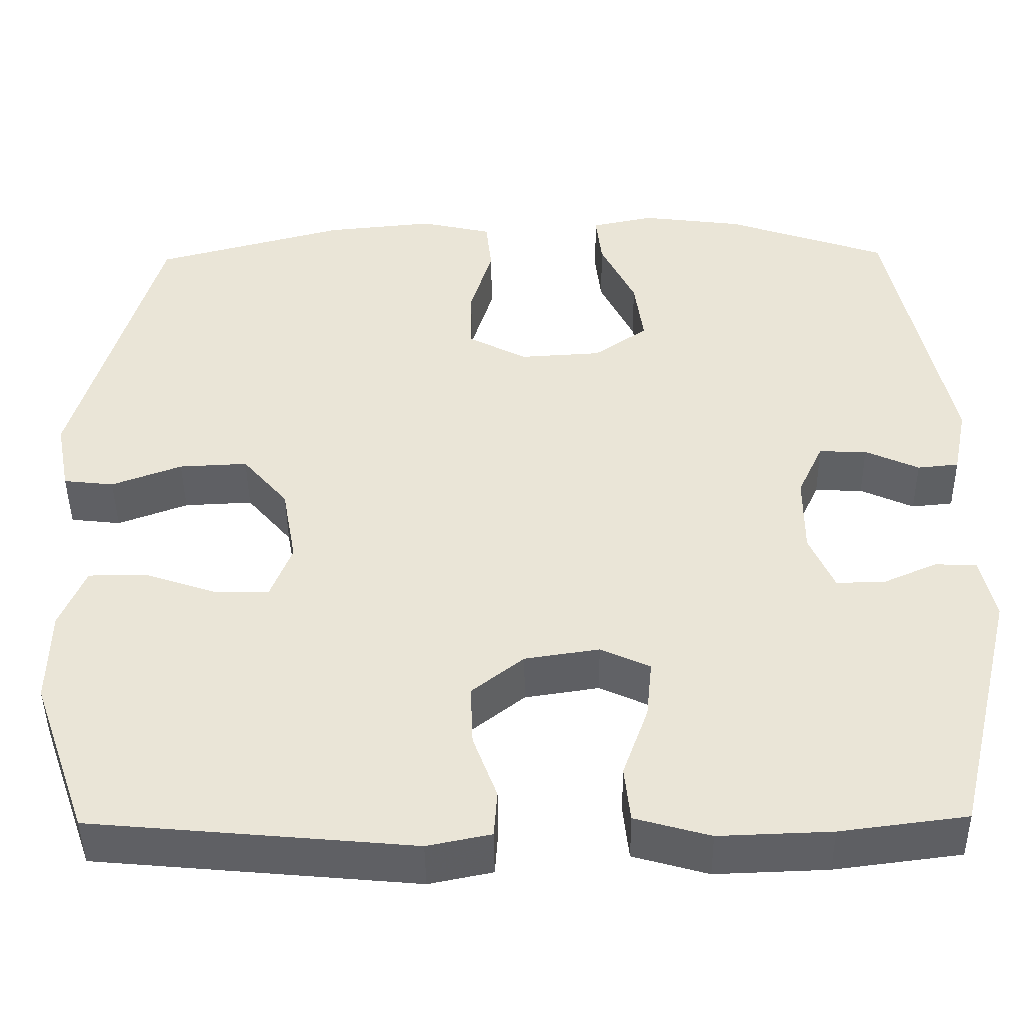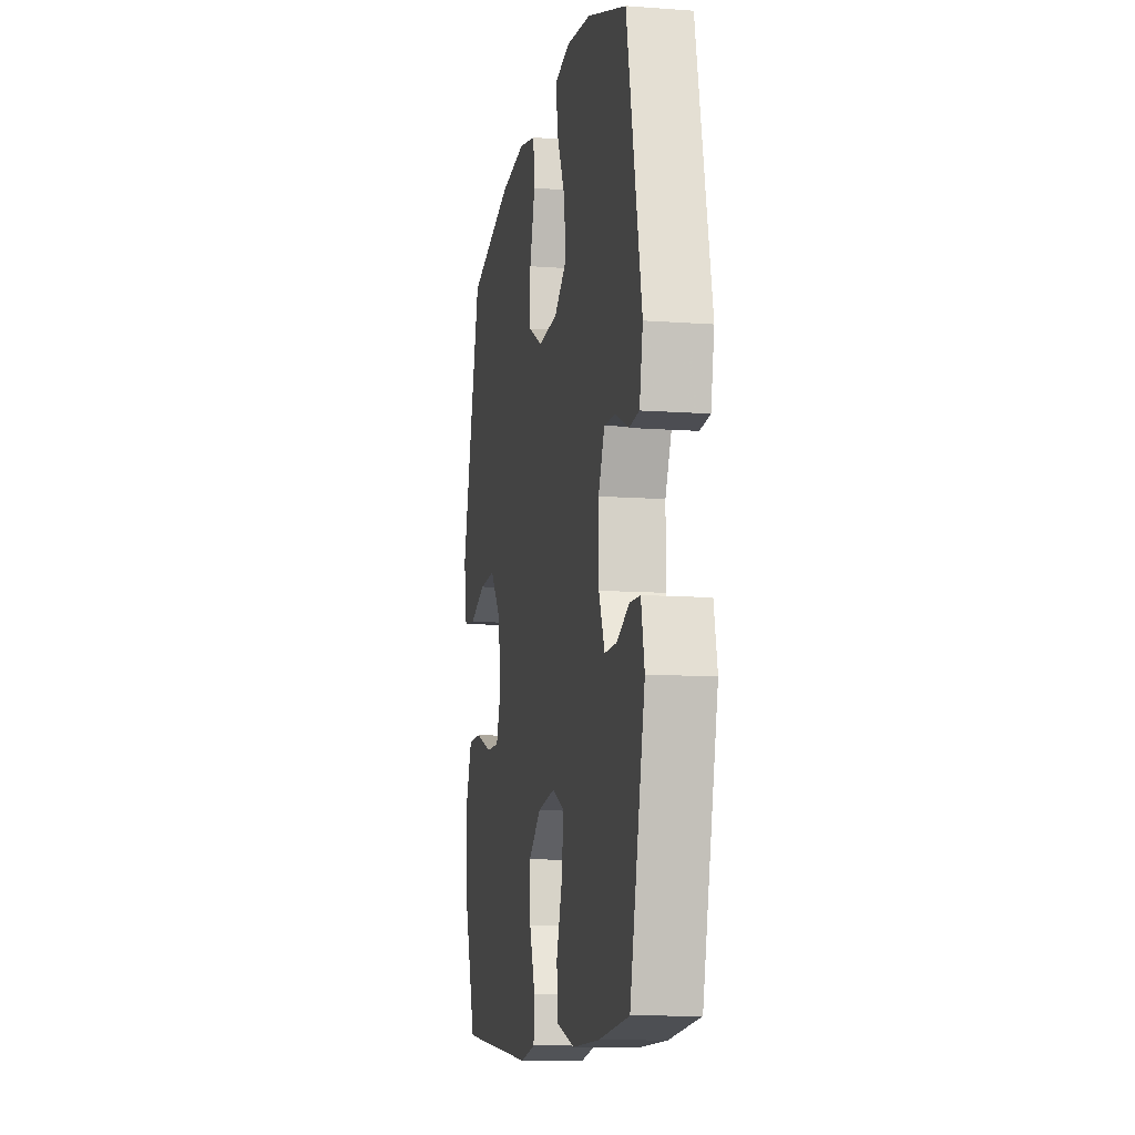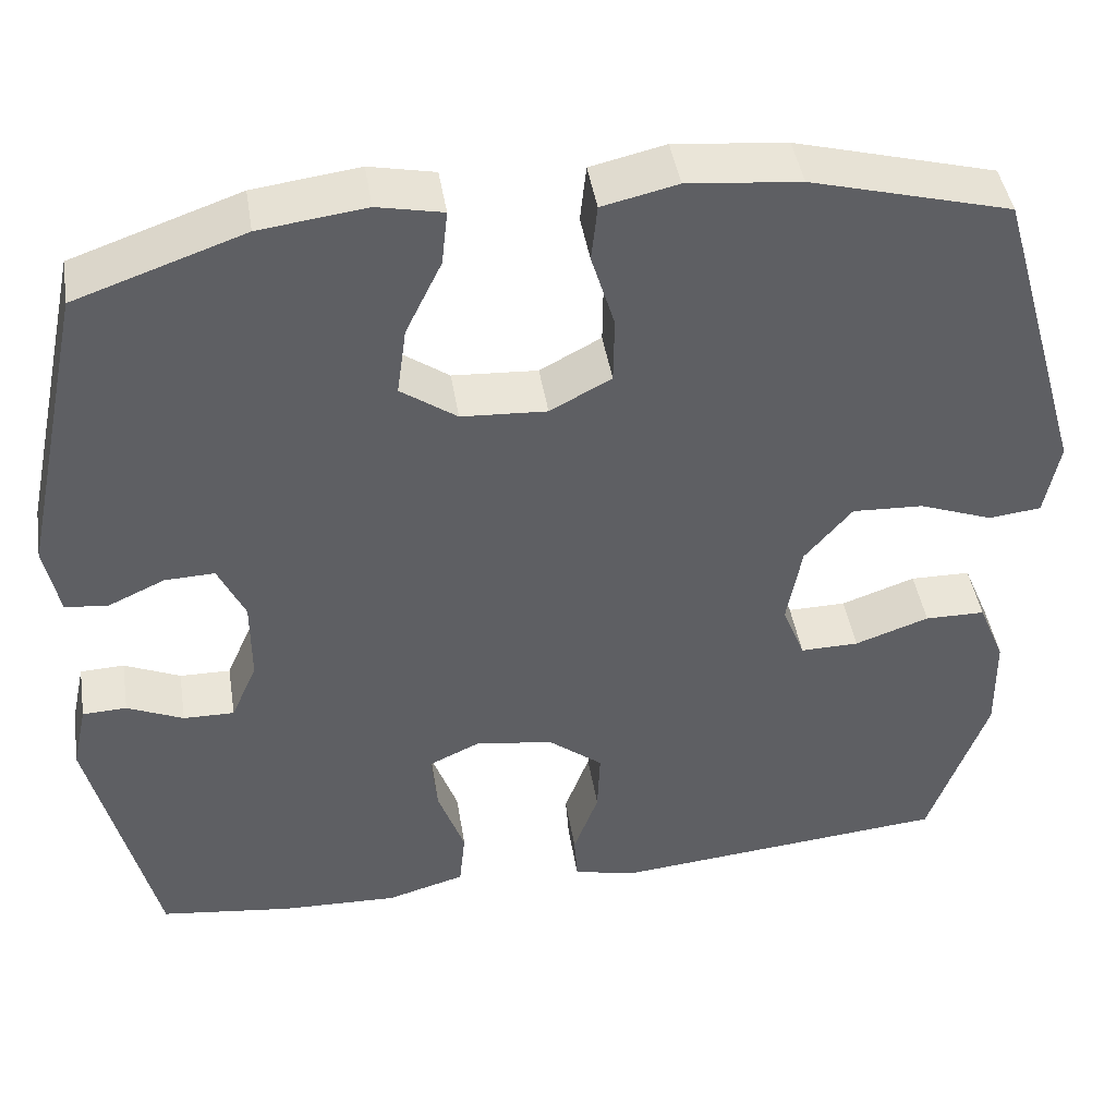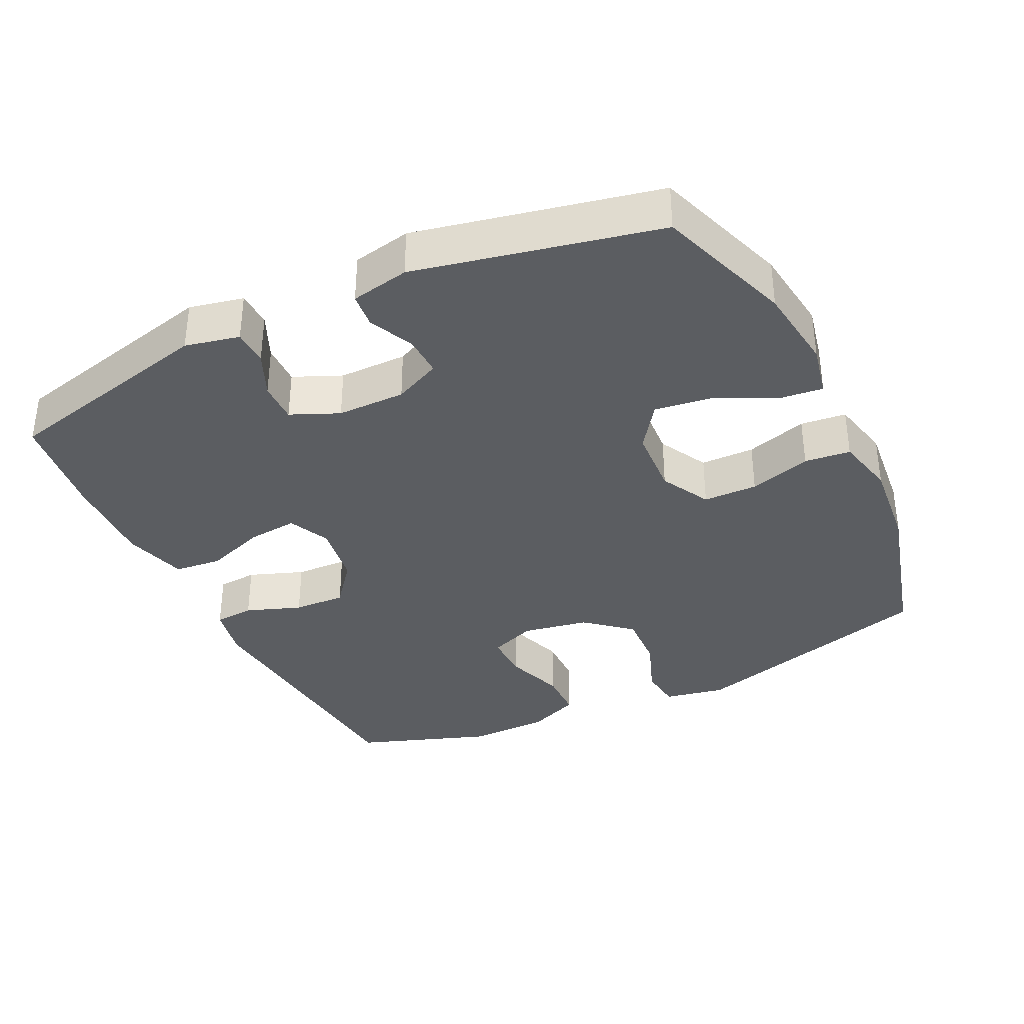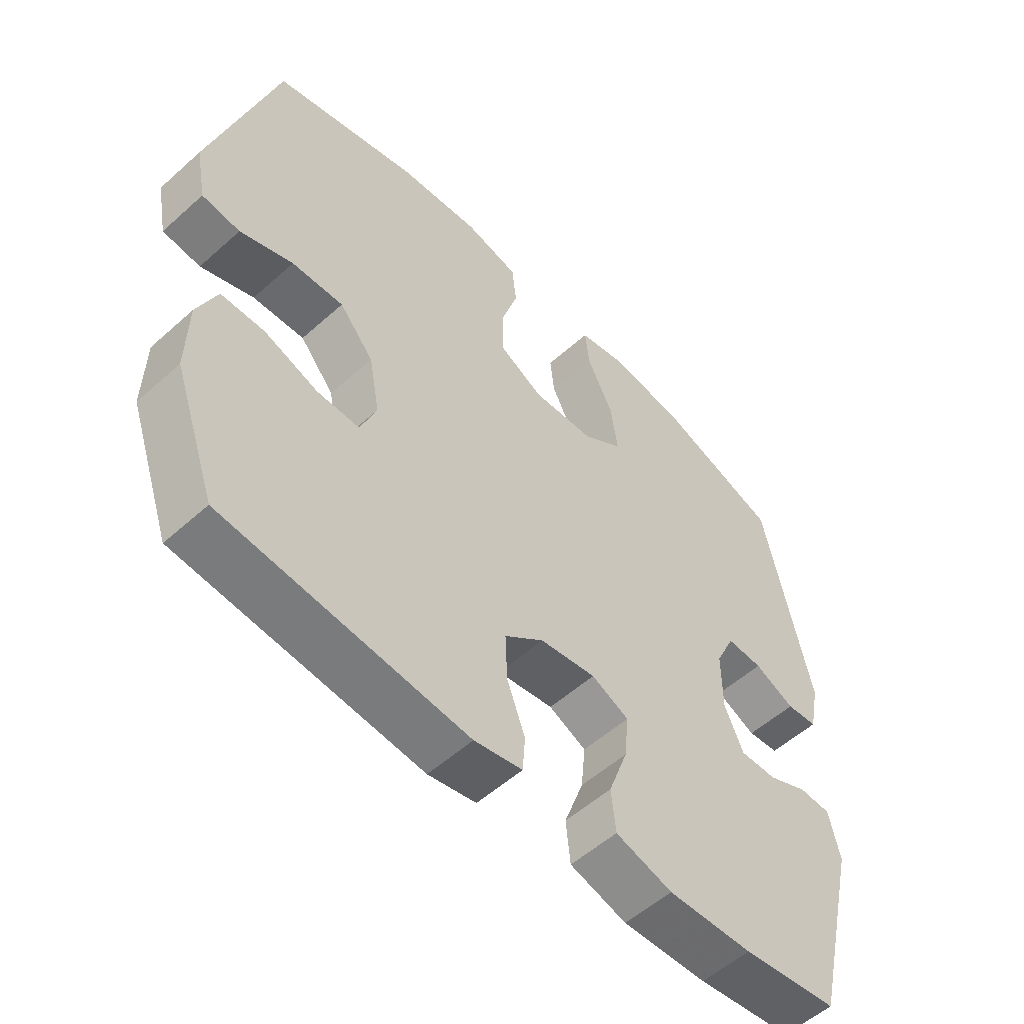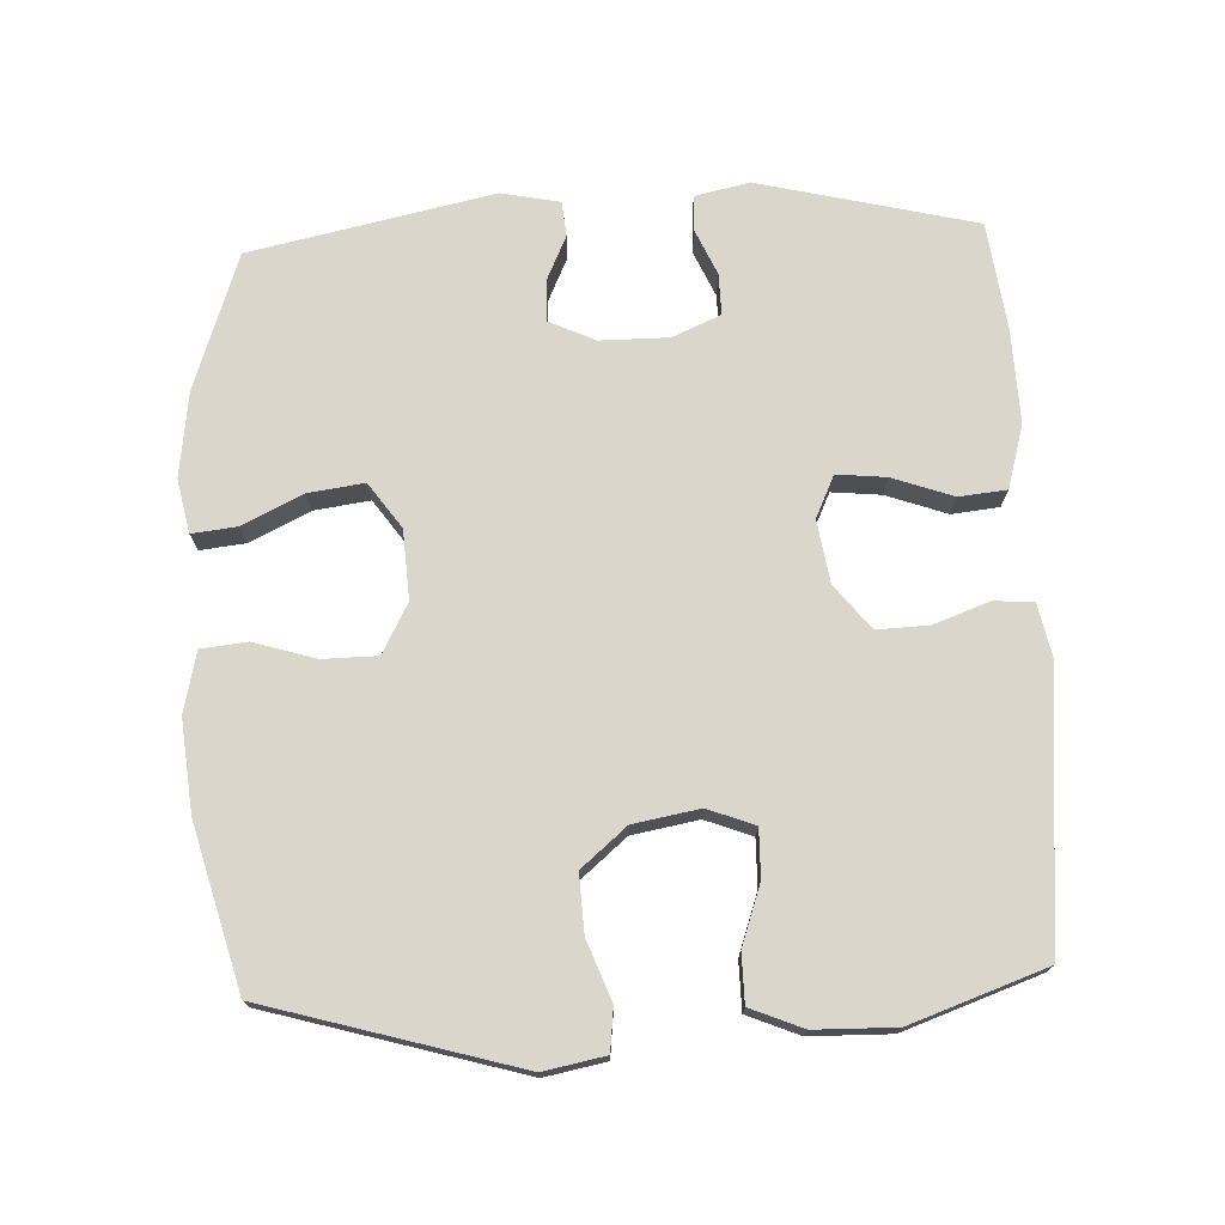
<metadata>
{"format":"obj","ext":"obj","renderer":"f3d","projection":"perspective","resolution":1024,"background":"white","views":[{"elev":-45.2,"azim":-179.3,"up":"+Z"},{"elev":-10.8,"azim":-100.4,"up":"+Z"},{"elev":44.3,"azim":-9.1,"up":"+Z"},{"elev":-35.8,"azim":-64.2,"up":"+Y"},{"elev":-54.9,"azim":133.4,"up":"+Z"},{"elev":73.5,"azim":87.5,"up":"+Y"}]}
</metadata>
<code>
v -0.5 0.07 0.5
v -0.305 0.07 0.568
v -0.182 0.07 0.584
v -0.106 0.07 0.568
v -0.113 0.07 0.504
v -0.155 0.07 0.417
v -0.166 0.07 0.337
v -0.101 0.07 0.291
v -0.002 0.07 0.285
v 0.069 0.07 0.323
v 0.07 0.07 0.401
v 0.043 0.07 0.49
v 0.05 0.07 0.556
v 0.137 0.07 0.576
v 0.268 0.07 0.563
v 0.5 0.07 0.5
v 0.603 0.07 0.14
v 0.586 0.07 0.052
v 0.525 0.07 0.045
v 0.44 0.07 0.077
v 0.357 0.07 0.081
v 0.302 0.07 0.016
v 0.285 0.07 -0.079
v 0.311 0.07 -0.146
v 0.379 0.07 -0.145
v 0.465 0.07 -0.115
v 0.535 0.07 -0.116
v 0.566 0.07 -0.191
v 0.568 0.07 -0.307
v 0.5 0.07 -0.5
v 0.229 0.07 -0.525
v 0.111 0.07 -0.536
v 0.034 0.07 -0.52
v 0.03 0.07 -0.463
v 0.059 0.07 -0.384
v 0.062 0.07 -0.309
v -0.001 0.07 -0.259
v -0.091 0.07 -0.245
v -0.151 0.07 -0.273
v -0.144 0.07 -0.344
v -0.113 0.07 -0.431
v -0.12 0.07 -0.499
v -0.211 0.07 -0.525
v -0.347 0.07 -0.52
v -0.5 0.07 -0.5
v -0.575 0.07 -0.189
v -0.558 0.07 -0.111
v -0.507 0.07 -0.109
v -0.442 0.07 -0.138
v -0.383 0.07 -0.139
v -0.353 0.07 -0.07
v -0.353 0.07 0.028
v -0.384 0.07 0.095
v -0.442 0.07 0.093
v -0.507 0.07 0.063
v -0.557 0.07 0.068
v -0.574 0.07 0.152
v -0.5 0 0.5
v -0.305 0 0.568
v -0.182 0 0.584
v -0.106 0 0.568
v -0.113 0 0.504
v -0.155 0 0.417
v -0.166 0 0.337
v -0.101 0 0.291
v -0.002 0 0.285
v 0.069 0 0.323
v 0.07 0 0.401
v 0.043 0 0.49
v 0.05 0 0.556
v 0.137 0 0.576
v 0.268 0 0.563
v 0.5 0 0.5
v 0.603 0 0.14
v 0.586 0 0.052
v 0.525 0 0.045
v 0.44 0 0.077
v 0.357 0 0.081
v 0.302 0 0.016
v 0.285 0 -0.079
v 0.311 0 -0.146
v 0.379 0 -0.145
v 0.465 0 -0.115
v 0.535 0 -0.116
v 0.566 0 -0.191
v 0.568 0 -0.307
v 0.5 0 -0.5
v 0.229 0 -0.525
v 0.111 0 -0.536
v 0.034 0 -0.52
v 0.03 0 -0.463
v 0.059 0 -0.384
v 0.062 0 -0.309
v -0.001 0 -0.259
v -0.091 0 -0.245
v -0.151 0 -0.273
v -0.144 0 -0.344
v -0.113 0 -0.431
v -0.12 0 -0.499
v -0.211 0 -0.525
v -0.347 0 -0.52
v -0.5 0 -0.5
v -0.575 0 -0.189
v -0.558 0 -0.111
v -0.507 0 -0.109
v -0.442 0 -0.138
v -0.383 0 -0.139
v -0.353 0 -0.07
v -0.353 0 0.028
v -0.384 0 0.095
v -0.442 0 0.093
v -0.507 0 0.063
v -0.557 0 0.068
v -0.574 0 0.152
f 54 55 56 57
f 53 54 57 1
f 52 53 1 2
f 51 52 2 3
f 46 47 48 49
f 46 49 50
f 45 46 50
f 44 45 50 51
f 40 41 42 43
f 39 40 43 44
f 32 33 34 35
f 31 32 35 36
f 30 31 36
f 29 30 36 37
f 25 26 27 28
f 24 25 28 29
f 17 18 19 20
f 17 20 21
f 16 17 21
f 15 16 21 22
f 11 12 13 14
f 10 11 14 15
f 3 4 5 6
f 3 6 7
f 39 44 51 3
f 24 29 37 38
f 23 24 38
f 15 22 23 38
f 10 15 38 39
f 9 10 39
f 8 9 39
f 7 8 39
f 3 7 39
f 114 113 112 111
f 58 114 111 110
f 59 58 110 109
f 60 59 109 108
f 106 105 104 103
f 107 106 103
f 107 103 102
f 108 107 102 101
f 100 99 98 97
f 101 100 97 96
f 92 91 90 89
f 93 92 89 88
f 93 88 87
f 94 93 87 86
f 85 84 83 82
f 86 85 82 81
f 77 76 75 74
f 78 77 74
f 78 74 73
f 79 78 73 72
f 71 70 69 68
f 72 71 68 67
f 63 62 61 60
f 64 63 60
f 60 108 101 96
f 95 94 86 81
f 95 81 80
f 95 80 79 72
f 96 95 72 67
f 96 67 66
f 96 66 65
f 96 65 64
f 96 64 60
f 1 58 59 2
f 2 59 60 3
f 3 60 61 4
f 4 61 62 5
f 5 62 63 6
f 6 63 64 7
f 7 64 65 8
f 8 65 66 9
f 9 66 67 10
f 10 67 68 11
f 11 68 69 12
f 12 69 70 13
f 13 70 71 14
f 14 71 72 15
f 15 72 73 16
f 16 73 74 17
f 17 74 75 18
f 18 75 76 19
f 19 76 77 20
f 20 77 78 21
f 21 78 79 22
f 22 79 80 23
f 23 80 81 24
f 24 81 82 25
f 25 82 83 26
f 26 83 84 27
f 27 84 85 28
f 28 85 86 29
f 29 86 87 30
f 30 87 88 31
f 31 88 89 32
f 32 89 90 33
f 33 90 91 34
f 34 91 92 35
f 35 92 93 36
f 36 93 94 37
f 37 94 95 38
f 38 95 96 39
f 39 96 97 40
f 40 97 98 41
f 41 98 99 42
f 42 99 100 43
f 43 100 101 44
f 44 101 102 45
f 45 102 103 46
f 46 103 104 47
f 47 104 105 48
f 48 105 106 49
f 49 106 107 50
f 50 107 108 51
f 51 108 109 52
f 52 109 110 53
f 53 110 111 54
f 54 111 112 55
f 55 112 113 56
f 56 113 114 57
f 57 114 58 1

</code>
